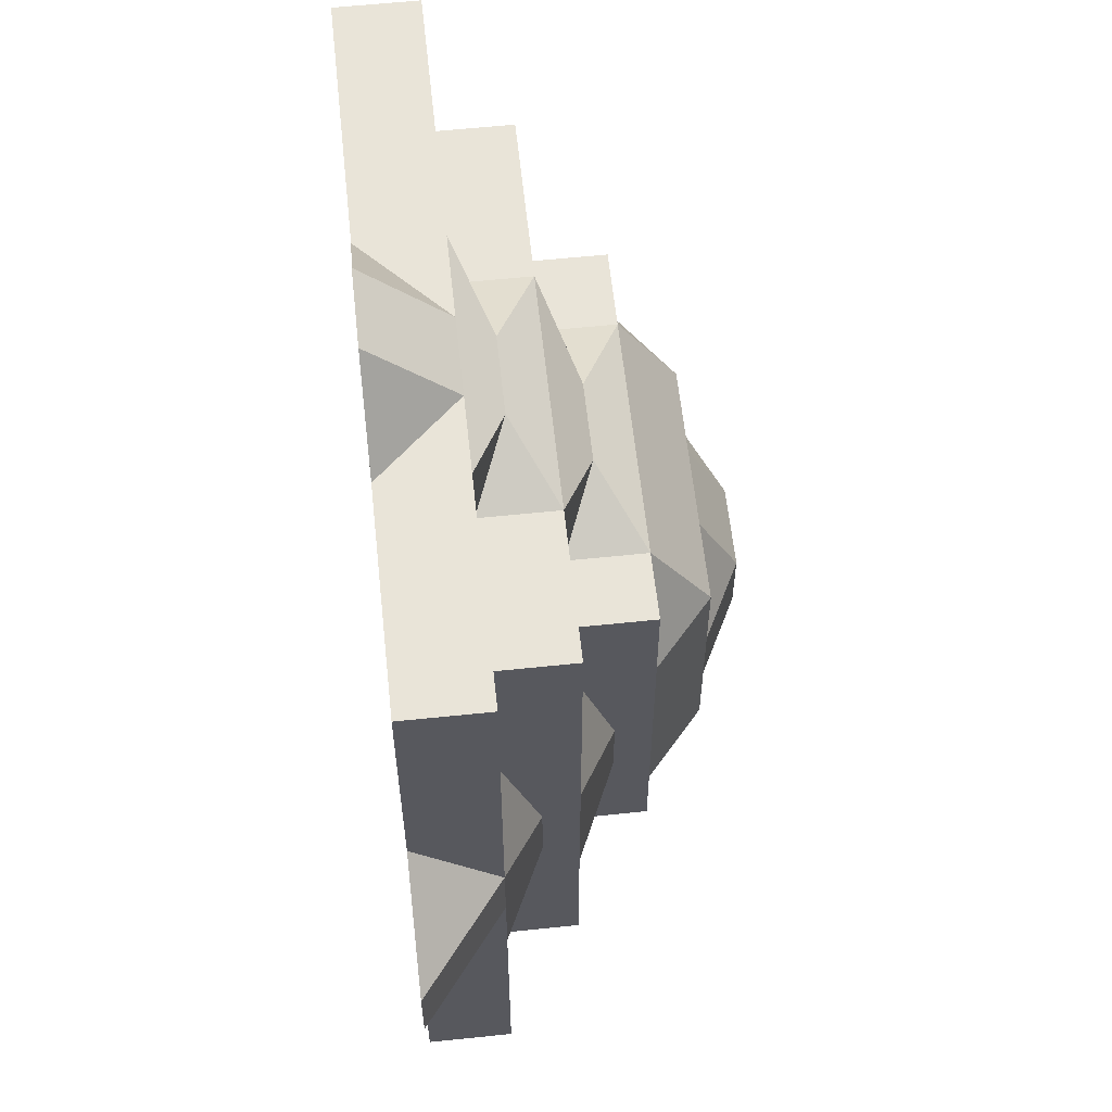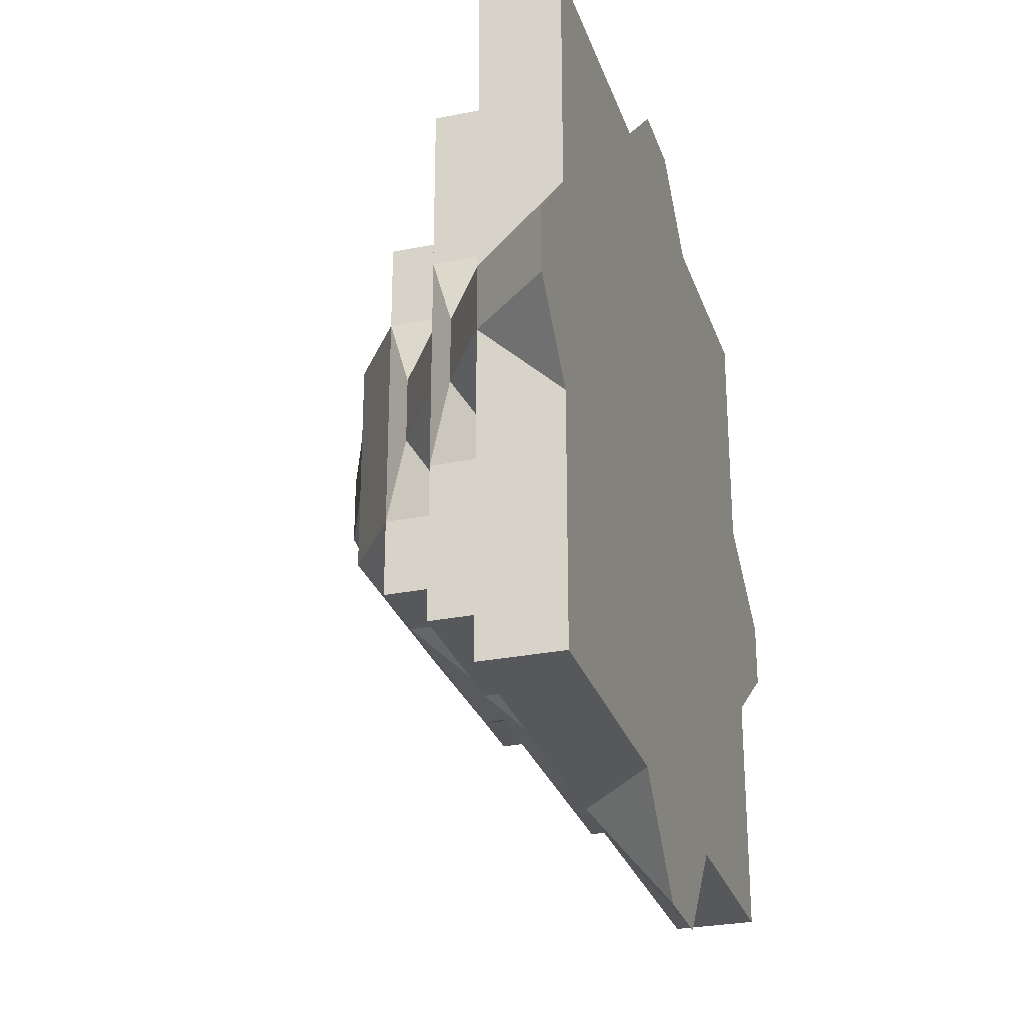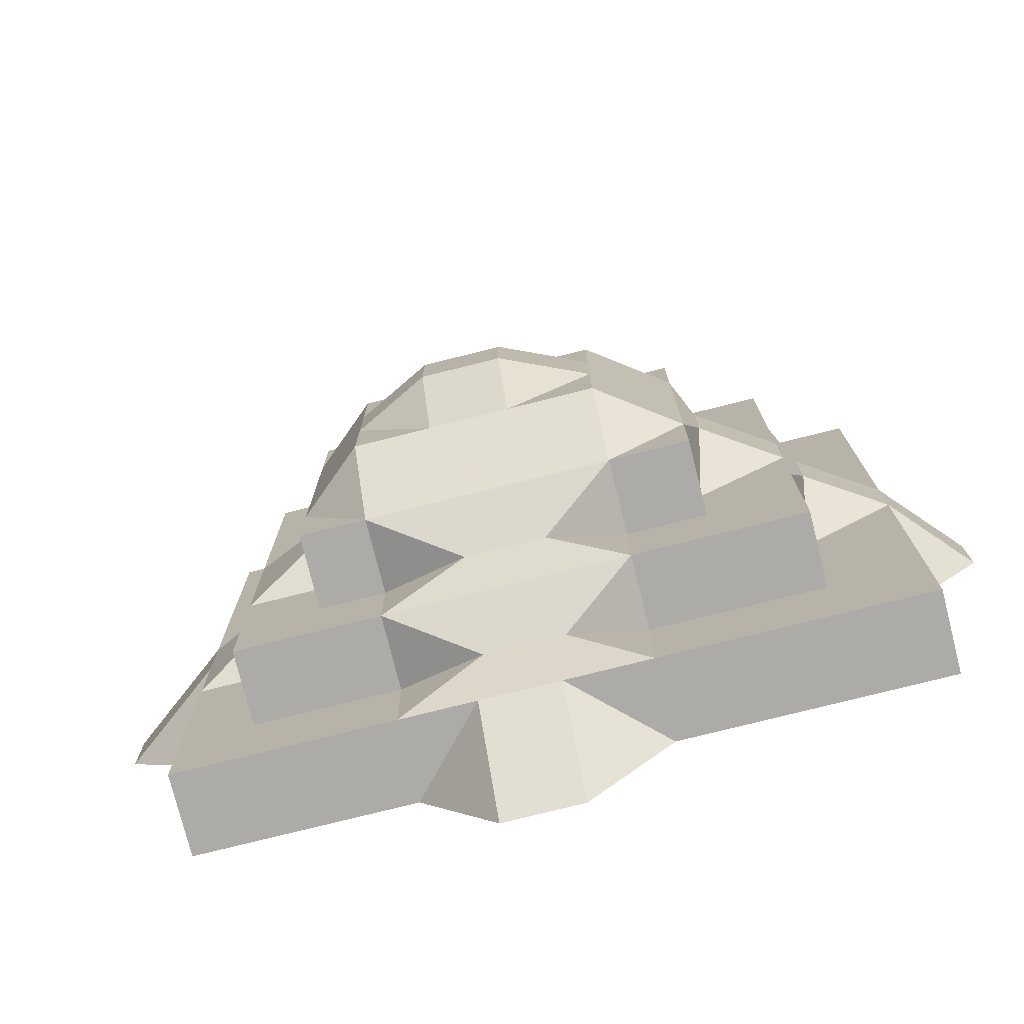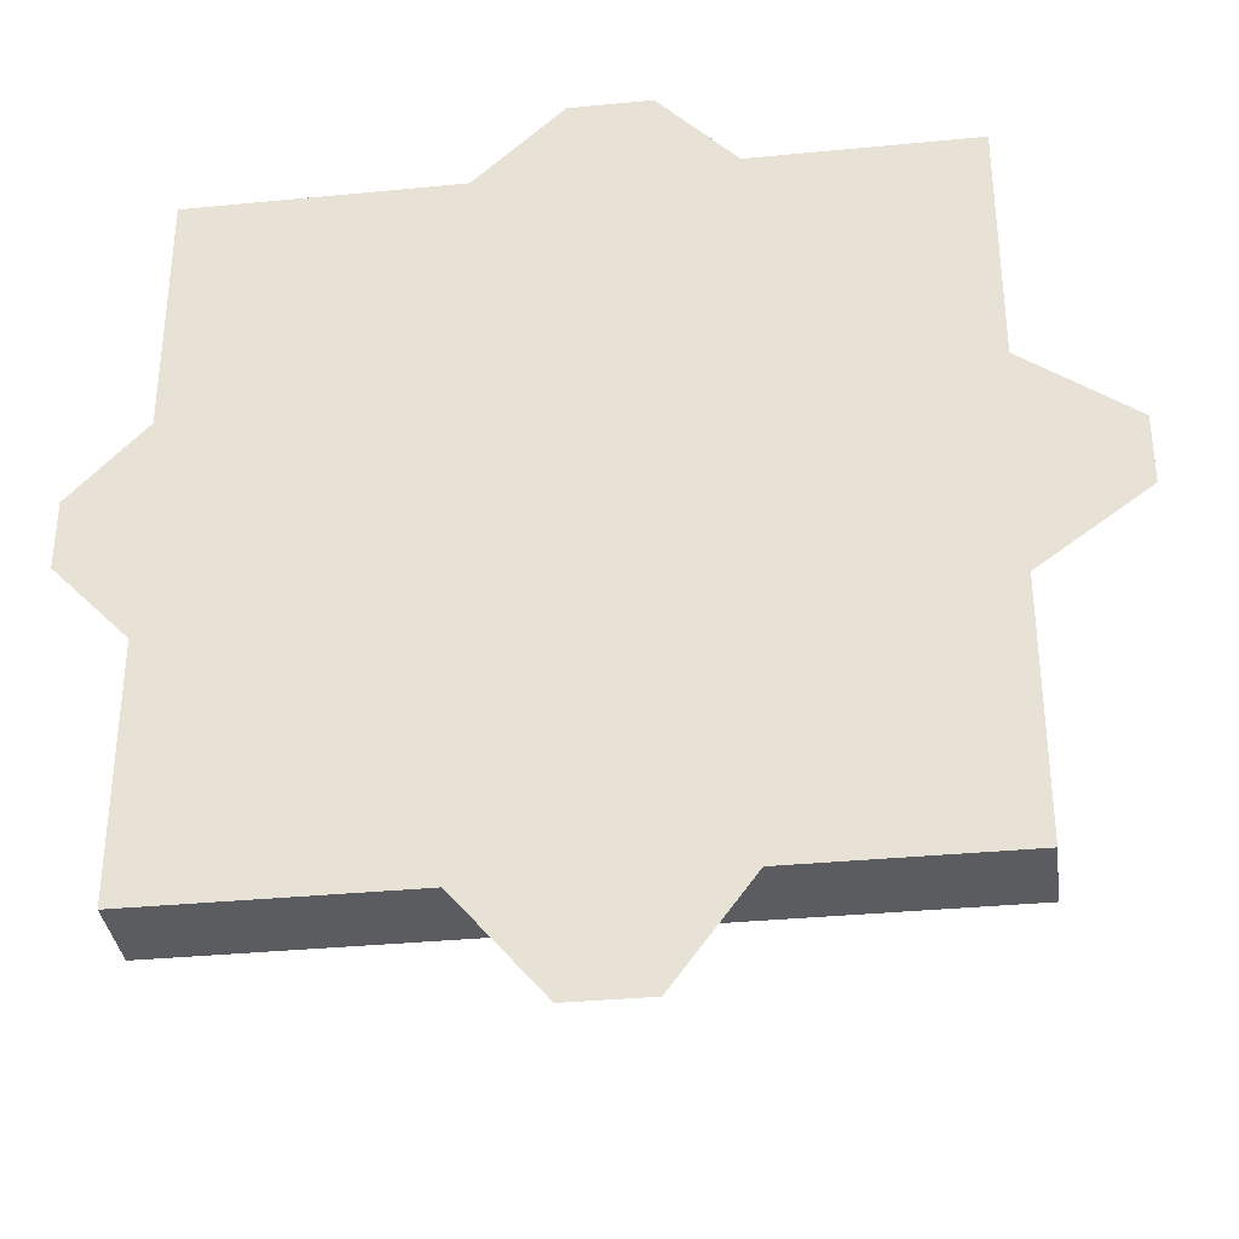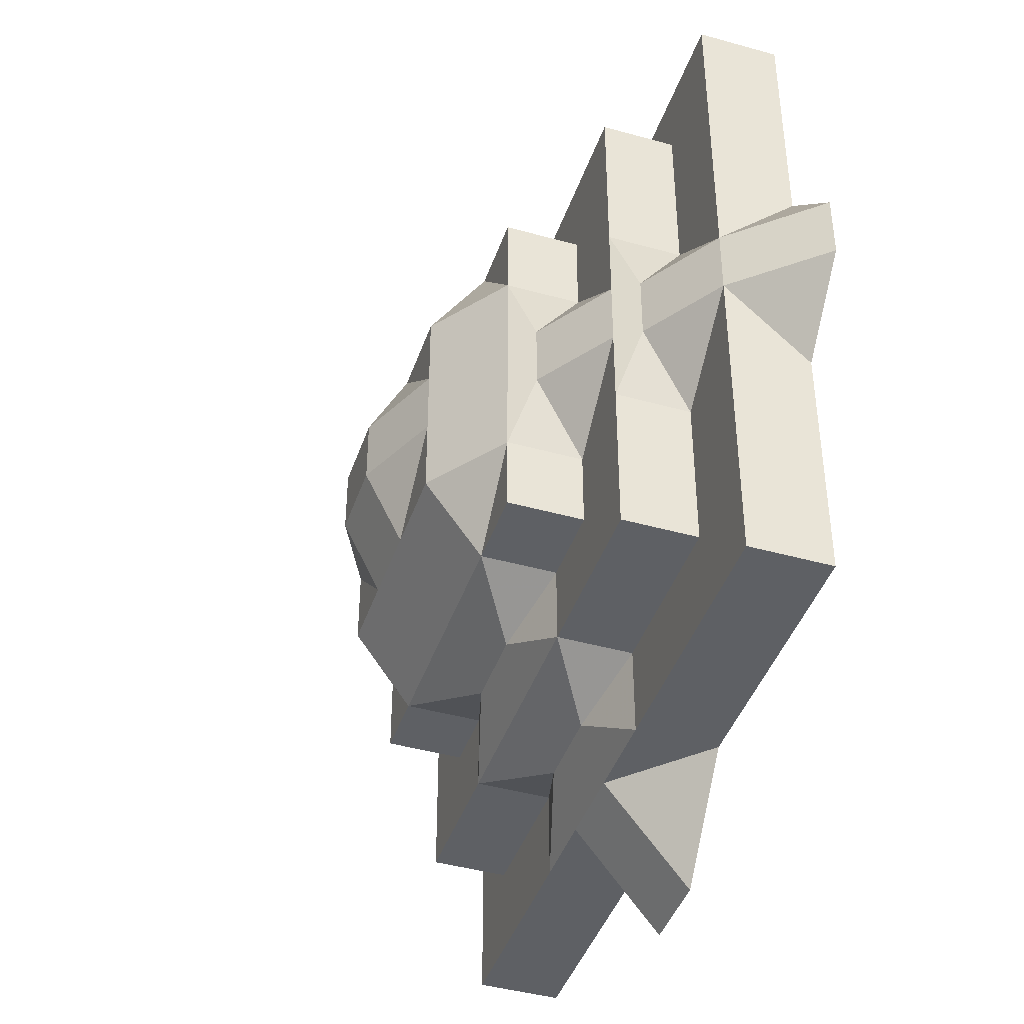
<metadata>
{"format":"obj","ext":"obj","renderer":"f3d","projection":"perspective","resolution":1024,"background":"white","views":[{"elev":59.9,"azim":83.9,"up":"+Z"},{"elev":-28.1,"azim":-73.1,"up":"+Z"},{"elev":-76.4,"azim":-165.9,"up":"+Z"},{"elev":-34.8,"azim":7.4,"up":"+Z"},{"elev":-42.8,"azim":-108.4,"up":"+Z"}]}
</metadata>
<code>
o Cube
v 0.5531 -0.4807 -0.5339
v 0.5531 -0.4807 0.5339
v -0.5531 -0.4807 0.5339
v -0.5531 -0.4807 -0.5339
v 0.5531 0.4807 -0.5339
v 0.5531 0.4807 0.5339
v -0.5531 0.4807 0.5339
v -0.5531 0.4807 -0.5339
v 1.637 -0.4807 -0.5339
v 1.637 -0.4807 0.5339
v 1.637 0.4807 -0.5339
v 1.637 0.4807 0.5339
v 2.563 -0.4807 -0.5339
v 2.563 -0.4807 0.5339
v 2.563 0.4807 -0.5339
v 2.563 0.4807 0.5339
v 3.575 -0.4807 -1.74
v 3.575 -0.4807 0.5339
v 3.575 0.4807 -0.5339
v 3.451 0.7773 0.1052
v 4.505 -0.4807 -1.74
v 4.505 -0.4807 0.5339
v 4.505 0.4807 -0.5339
v 4.381 0.7773 0.1052
v 5.4 -0.4807 -0.5339
v 5.4 -0.4807 0.5339
v 5.4 0.4807 -0.5339
v 5.4 0.4807 0.5339
v 6.173 -0.4807 -0.5339
v 6.173 -0.4807 0.5339
v 6.173 0.4807 -0.5339
v 6.173 0.4807 0.5339
v 7.099 -0.4807 -0.5339
v 7.099 -0.4807 0.5339
v 7.099 0.4807 -0.5339
v 7.099 0.4807 0.5339
v 7.943 -0.4807 -0.5339
v 7.943 -0.4807 0.5339
v 7.943 0.4807 -0.5339
v 7.943 0.4807 0.5339
v 0.5531 -0.4807 1.475
v -0.5531 -0.4807 1.475
v 0.5531 0.4807 1.475
v -0.5531 0.4807 1.475
v 1.637 -0.4807 1.475
v 6.173 2.246 6.053
v 2.563 -0.4807 1.475
v 5.4 2.246 6.053
v 3.575 -0.4807 1.475
v 4.505 2.246 6.053
v 4.505 -0.4807 1.475
v 3.575 2.246 6.053
v 5.4 -0.4807 1.475
v 2.563 2.246 6.053
v 6.173 -0.4807 1.475
v 1.637 2.246 6.053
v 7.099 -0.4807 1.475
v 7.099 0.4807 1.475
v 7.943 -0.4807 1.475
v 7.943 0.4807 1.475
v 0.5531 -0.4807 2.394
v -0.5531 -0.4807 2.394
v 0.5531 0.4807 2.394
v -0.5531 0.4807 2.394
v 1.637 -0.4807 2.394
v 6.173 2.246 5.003
v 2.563 -0.4807 2.394
v 5.4 2.917 5.003
v 3.575 -0.4807 2.394
v 4.505 2.917 5.003
v 4.505 -0.4807 2.394
v 3.575 2.917 5.003
v 5.4 -0.4807 2.394
v 2.563 2.917 5.003
v 6.173 -0.4807 2.394
v 1.637 2.246 5.003
v 7.099 -0.4807 2.394
v 7.099 0.4807 2.394
v 7.943 -0.4807 2.394
v 7.943 0.4807 2.394
v 0.5531 -0.4807 3.301
v -1.412 -0.4807 3.301
v 0.3646 1.078 3.301
v -0.5531 0.4807 3.301
v 1.637 -0.4807 3.301
v 6.173 2.246 4.098
v 2.563 -0.4807 3.301
v 5.4 2.917 4.098
v 3.575 -0.4807 3.301
v 4.505 3.367 4.098
v 4.505 -0.4807 3.301
v 3.575 3.367 4.098
v 5.4 -0.4807 3.301
v 2.563 2.917 4.098
v 6.173 -0.4807 3.301
v 1.637 2.246 4.098
v 7.099 -0.4807 3.301
v 7.099 0.955 2.839
v 9.189 -0.4807 3.301
v 7.943 0.4807 3.301
v 0.5531 -0.4807 4.098
v -1.412 -0.4807 4.098
v 0.3646 1.078 4.098
v -0.5531 0.4807 4.098
v 1.637 -0.4807 4.098
v 6.173 2.246 3.301
v 2.563 -0.4807 4.098
v 5.4 2.917 3.301
v 3.575 -0.4807 4.098
v 4.505 3.367 3.301
v 4.505 -0.4807 4.098
v 3.575 3.367 3.301
v 5.4 -0.4807 4.098
v 2.563 2.917 3.301
v 6.173 -0.4807 4.098
v 1.637 2.246 3.301
v 7.099 -0.4807 4.098
v 7.099 0.955 3.636
v 9.189 -0.4807 4.098
v 7.943 0.4807 4.098
v 0.5531 -0.4807 5.003
v -0.5531 -0.4807 5.003
v 0.5531 0.4807 5.003
v -0.5531 0.4807 5.003
v 1.637 -0.4807 5.003
v 6.173 2.246 2.394
v 2.563 -0.4807 5.003
v 5.4 2.917 2.394
v 3.575 -0.4807 5.003
v 4.505 2.917 2.394
v 4.505 -0.4807 5.003
v 3.575 2.917 2.394
v 5.4 -0.4807 5.003
v 2.563 2.917 2.394
v 6.173 -0.4807 5.003
v 1.637 2.246 2.394
v 7.099 -0.4807 5.003
v 7.099 0.4807 5.003
v 7.943 -0.4807 5.003
v 7.943 0.4807 5.003
v 0.5531 -0.4807 6.053
v -0.5531 -0.4807 6.053
v 0.5531 0.4807 6.053
v -0.5531 0.4807 6.053
v 1.637 -0.4807 6.053
v 6.173 2.246 1.475
v 2.563 -0.4807 6.053
v 5.4 2.246 1.475
v 3.575 -0.4807 6.053
v 4.505 2.246 1.475
v 4.505 -0.4807 6.053
v 3.575 2.246 1.475
v 5.4 -0.4807 6.053
v 2.563 2.246 1.475
v 6.173 -0.4807 6.053
v 1.637 2.246 1.475
v 7.099 -0.4807 6.053
v 7.099 0.4807 6.053
v 7.943 -0.4807 6.053
v 7.943 0.4807 6.053
v 0.5531 -0.4807 7.047
v -0.5531 -0.4807 7.047
v 0.5531 0.4807 7.047
v -0.5531 0.4807 7.047
v 1.637 -0.4807 7.047
v 1.637 0.4807 7.047
v 2.563 -0.4807 7.047
v 2.563 0.4807 7.047
v 3.575 -0.4807 7.047
v 3.575 0.8788 7.485
v 4.505 -0.4807 7.047
v 4.505 0.8788 7.485
v 5.4 -0.4807 7.047
v 5.4 0.4807 7.047
v 6.173 -0.4807 7.047
v 6.173 0.4807 7.047
v 7.099 -0.4807 7.047
v 7.099 0.4807 7.047
v 7.943 -0.4807 7.047
v 7.943 0.4807 7.047
v 0.5531 -0.4807 7.874
v -0.5531 -0.4807 7.874
v 0.5531 0.4807 7.874
v -0.5531 0.4807 7.874
v 1.637 -0.4807 7.874
v 1.637 0.4807 7.874
v 2.563 -0.4807 7.874
v 2.563 0.4807 7.874
v 3.575 -0.48 8.83
v 3.575 0.4807 7.874
v 4.505 -0.48 8.83
v 4.505 0.4807 7.874
v 5.4 -0.4807 7.874
v 5.4 0.4807 7.874
v 6.173 -0.4807 7.874
v 6.173 0.4807 7.874
v 7.099 -0.4807 7.874
v 7.099 0.4807 7.874
v 7.943 -0.4807 7.874
v 7.943 0.4807 7.874
v 0.5531 1.36 0.5339
v 1.637 1.36 0.5339
v 2.563 1.36 0.5339
v 3.575 1.36 0.5339
v 4.505 1.36 0.5339
v 5.4 1.36 0.5339
v 6.173 1.36 0.5339
v 7.099 1.36 0.5339
v 0.5531 1.36 1.475
v 1.637 1.36 1.475
v 2.563 1.36 1.475
v 3.451 1.657 1.046
v 4.381 1.657 1.046
v 5.4 1.36 1.475
v 6.173 1.36 1.475
v 7.099 1.36 1.475
v 0.5531 1.36 2.394
v 1.637 1.36 2.394
v 6.173 1.36 2.394
v 7.099 1.36 2.394
v 0.5531 1.36 3.301
v 1.448 1.957 3.301
v 6.173 1.834 2.839
v 7.099 1.36 3.301
v 0.5531 1.36 4.098
v 1.448 1.957 4.098
v 6.173 1.834 3.636
v 7.099 1.36 4.098
v 0.5531 1.36 5.003
v 1.637 1.36 5.003
v 6.173 1.36 5.003
v 7.099 1.36 5.003
v 0.5531 1.36 6.053
v 1.637 1.36 6.053
v 2.563 1.36 6.053
v 3.575 1.758 6.49
v 4.505 1.758 6.49
v 5.4 1.36 6.053
v 6.173 1.36 6.053
v 7.099 1.36 6.053
v 0.5531 1.36 7.047
v 1.637 1.36 7.047
v 2.563 1.36 7.047
v 3.575 1.36 7.047
v 4.505 1.36 7.047
v 5.4 1.36 7.047
v 6.173 1.36 7.047
v 7.099 1.36 7.047
f 1 2 3
f 5 8 6
f 11 12 16
f 14 18 49
f 2 1 9
f 26 30 53
f 10 9 13
f 14 13 18
f 23 24 27
f 18 17 21
f 22 21 25
f 35 36 40
f 40 36 58
f 30 29 33
f 18 22 51
f 34 33 37
f 42 41 61
f 55 57 75
f 49 51 71
f 60 58 78
f 72 74 54
f 41 45 65
f 66 68 48
f 53 55 75
f 106 108 88
f 34 38 57
f 112 114 92
f 108 110 90
f 22 26 51
f 114 116 94
f 30 34 55
f 61 65 85
f 126 128 108
f 73 75 95
f 110 112 90
f 63 64 84
f 150 152 132
f 45 47 67
f 146 148 126
f 51 53 71
f 57 59 79
f 152 154 134
f 130 132 112
f 134 136 114
f 93 95 115
f 128 130 108
f 87 89 109
f 154 156 136
f 83 84 103
f 148 150 128
f 97 99 119
f 91 93 113
f 80 78 98
f 69 71 89
f 62 61 81
f 71 73 91
f 20 16 203
f 103 104 123
f 170 172 245
f 117 119 139
f 158 138 240
f 78 58 216
f 102 101 122
f 32 28 207
f 81 85 105
f 178 158 248
f 100 98 118
f 89 91 109
f 95 97 115
f 82 81 101
f 85 87 105
f 12 6 201
f 131 133 153
f 123 143 233
f 125 127 145
f 135 137 155
f 129 131 149
f 140 138 158
f 118 98 224
f 107 109 129
f 98 78 220
f 113 115 135
f 24 20 204
f 101 105 125
f 168 170 243
f 115 117 135
f 36 32 208
f 142 141 162
f 155 157 175
f 149 151 169
f 160 158 178
f 138 118 228
f 141 145 165
f 137 139 159
f 123 124 144
f 127 129 149
f 143 163 241
f 133 135 155
f 28 24 206
f 121 125 145
f 169 171 191
f 161 165 185
f 173 175 195
f 167 169 187
f 145 147 165
f 103 123 229
f 151 153 173
f 157 159 179
f 166 168 242
f 143 144 164
f 83 103 225
f 147 149 169
f 153 155 175
f 162 161 182
f 170 168 188
f 165 167 185
f 171 173 193
f 177 179 199
f 166 163 183
f 163 164 184
f 203 202 210
f 206 205 213
f 208 207 215
f 202 201 209
f 207 206 214
f 220 219 223
f 4 1 3
f 235 236 54
f 231 227 86
f 210 209 217
f 216 215 219
f 224 223 227
f 222 221 225
f 227 223 106
f 211 210 156
f 218 217 221
f 226 225 230
f 237 238 48
f 210 218 136
f 223 219 126
f 218 222 136
f 215 214 148
f 222 226 96
f 236 237 50
f 212 211 154
f 228 227 231
f 219 215 146
f 213 212 152
f 236 235 243
f 230 229 233
f 214 213 148
f 232 231 239
f 239 231 46
f 239 238 246
f 237 236 244
f 240 239 247
f 70 72 52
f 74 76 54
f 68 70 50
f 138 232 240
f 15 11 16
f 47 14 49
f 91 111 109
f 10 2 9
f 53 73 71
f 14 10 13
f 168 243 242
f 13 17 18
f 24 28 27
f 22 18 21
f 26 22 25
f 38 59 57
f 39 35 40
f 60 40 58
f 141 161 162
f 34 30 33
f 49 18 51
f 34 57 55
f 38 34 37
f 62 42 61
f 69 49 71
f 80 60 78
f 52 72 54
f 61 41 65
f 46 66 48
f 73 53 75
f 86 106 88
f 30 55 53
f 26 53 51
f 88 108 90
f 116 96 94
f 112 92 90
f 81 61 85
f 106 126 108
f 93 73 95
f 161 181 182
f 83 63 84
f 130 150 132
f 65 45 67
f 148 128 126
f 77 57 79
f 132 152 134
f 110 130 112
f 84 104 103
f 113 93 115
f 130 110 108
f 107 87 109
f 134 154 136
f 151 171 169
f 117 97 119
f 111 91 113
f 100 80 98
f 167 187 185
f 82 62 81
f 204 20 203
f 104 124 123
f 244 170 245
f 137 117 139
f 87 107 105
f 220 78 216
f 101 121 122
f 150 130 128
f 101 81 105
f 57 77 75
f 120 100 118
f 97 117 115
f 136 116 114
f 102 82 101
f 202 12 201
f 151 131 153
f 229 123 233
f 137 157 155
f 160 140 158
f 228 118 224
f 127 107 129
f 224 98 220
f 133 113 135
f 205 24 204
f 121 101 125
f 170 244 243
f 131 151 149
f 117 137 135
f 114 94 92
f 147 167 165
f 231 66 46
f 157 177 175
f 32 207 208
f 180 160 178
f 232 138 228
f 161 141 165
f 157 137 159
f 143 123 144
f 147 127 149
f 233 143 241
f 153 133 155
f 24 205 206
f 141 121 145
f 189 169 191
f 181 161 185
f 193 173 195
f 169 189 187
f 225 103 229
f 171 151 173
f 177 157 179
f 163 143 164
f 221 83 225
f 167 147 169
f 173 153 175
f 73 93 91
f 71 91 89
f 8 7 6
f 28 206 207
f 190 170 188
f 191 171 193
f 197 177 199
f 186 166 183
f 183 163 184
f 211 203 210
f 214 206 213
f 216 208 215
f 210 202 209
f 215 207 214
f 224 220 223
f 236 52 54
f 66 231 86
f 218 210 217
f 220 216 219
f 228 224 227
f 226 222 225
f 86 227 106
f 154 211 156
f 222 218 221
f 225 229 230
f 50 237 48
f 156 210 136
f 106 223 126
f 222 116 136
f 146 215 148
f 116 222 96
f 52 236 50
f 152 212 154
f 232 228 231
f 126 219 146
f 150 213 152
f 244 236 243
f 234 230 233
f 213 150 148
f 240 232 239
f 127 147 145
f 158 240 248
f 247 239 246
f 245 237 244
f 248 240 247
f 50 70 52
f 76 56 54
f 48 68 50
f 5 6 12
f 6 7 44
f 3 7 8
f 5 1 8
f 1 5 9
f 15 16 20
f 9 11 13
f 19 20 24
f 94 96 74
f 13 15 19
f 3 2 41
f 17 19 21
f 27 28 32
f 90 92 70
f 21 23 25
f 31 32 36
f 2 10 45
f 25 27 29
f 26 25 29
f 29 31 33
f 37 39 38
f 33 35 37
f 44 42 62
f 7 3 44
f 38 40 60
f 10 14 47
f 92 94 72
f 86 88 66
f 132 134 114
f 67 69 89
f 79 80 100
f 59 60 80
f 43 44 64
f 47 49 69
f 99 100 120
f 75 77 95
f 64 62 84
f 63 83 217
f 65 67 85
f 6 43 209
f 77 79 97
f 119 120 139
f 111 113 133
f 105 107 125
f 84 82 104
f 163 166 241
f 174 176 247
f 122 121 142
f 124 122 144
f 120 118 138
f 109 111 129
f 104 102 122
f 144 142 164
f 43 63 217
f 16 12 202
f 139 140 160
f 172 174 246
f 58 36 208
f 175 177 195
f 180 178 198
f 174 172 194
f 168 166 188
f 178 176 196
f 159 160 179
f 176 178 248
f 181 183 184
f 183 181 185
f 186 185 187
f 188 187 190
f 190 189 192
f 192 191 193
f 194 193 196
f 196 195 197
f 198 197 200
f 164 162 184
f 176 174 194
f 179 180 200
f 172 170 190
f 4 3 8
f 43 6 44
f 205 204 213
f 204 203 212
f 11 5 12
f 121 141 142
f 230 234 56
f 226 230 76
f 238 239 46
f 238 237 246
f 235 234 243
f 234 235 56
f 234 233 241
f 88 90 70
f 19 15 20
f 27 31 29
f 23 19 24
f 17 13 19
f 42 3 41
f 31 35 33
f 31 27 32
f 234 242 243
f 23 27 25
f 35 31 36
f 41 2 45
f 30 26 29
f 166 186 188
f 64 44 62
f 162 182 184
f 142 162 164
f 5 11 9
f 59 38 60
f 45 10 47
f 160 180 179
f 94 74 72
f 112 132 114
f 87 67 89
f 99 79 100
f 67 87 85
f 79 59 80
f 63 43 64
f 67 47 69
f 119 99 120
f 39 40 38
f 77 97 95
f 62 82 84
f 83 221 217
f 201 6 209
f 197 199 200
f 79 99 97
f 120 140 139
f 131 111 133
f 3 42 44
f 19 23 21
f 235 54 56
f 35 39 37
f 88 68 66
f 246 174 247
f 11 15 13
f 82 102 104
f 166 242 241
f 140 120 138
f 124 104 122
f 209 43 217
f 203 16 202
f 159 139 160
f 245 172 246
f 216 58 208
f 177 197 195
f 200 180 198
f 172 192 194
f 193 195 196
f 198 178 196
f 1 4 8
f 92 72 70
f 96 76 74
f 247 176 248
f 182 181 184
f 186 183 185
f 188 186 187
f 187 189 190
f 194 192 193
f 198 196 197
f 189 191 192
f 107 127 125
f 196 176 194
f 199 179 200
f 192 172 190
f 204 212 213
f 203 211 212
f 76 230 56
f 96 226 76
f 48 238 46
f 237 245 246
f 111 131 129
f 242 234 241
f 68 88 70
f 122 142 144

</code>
